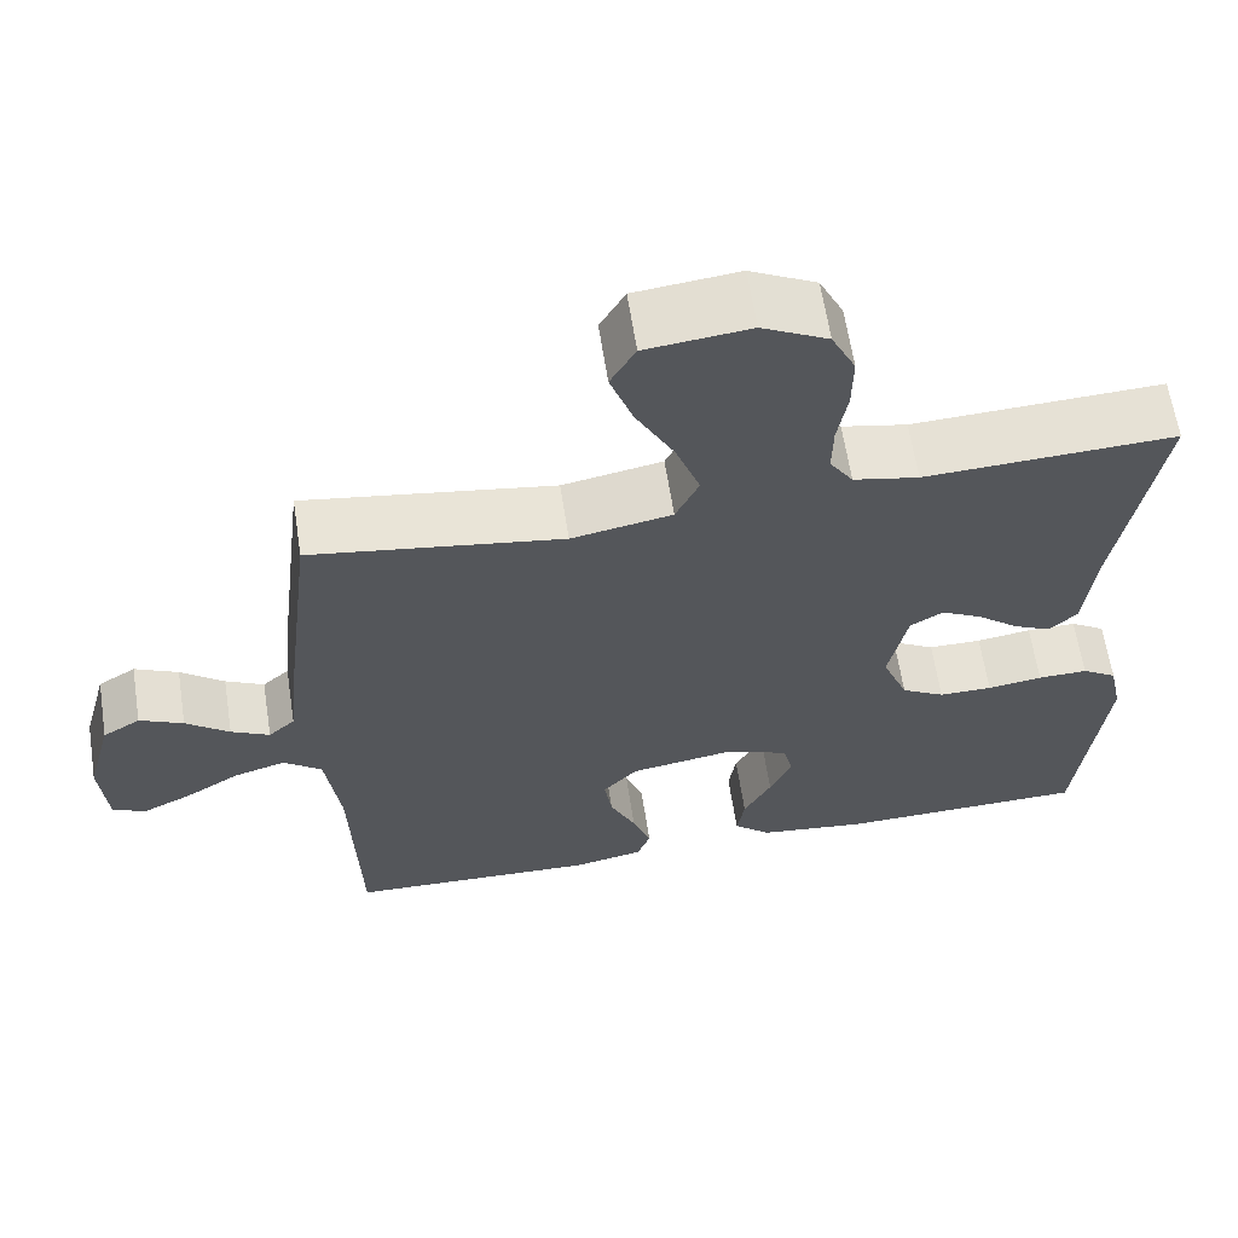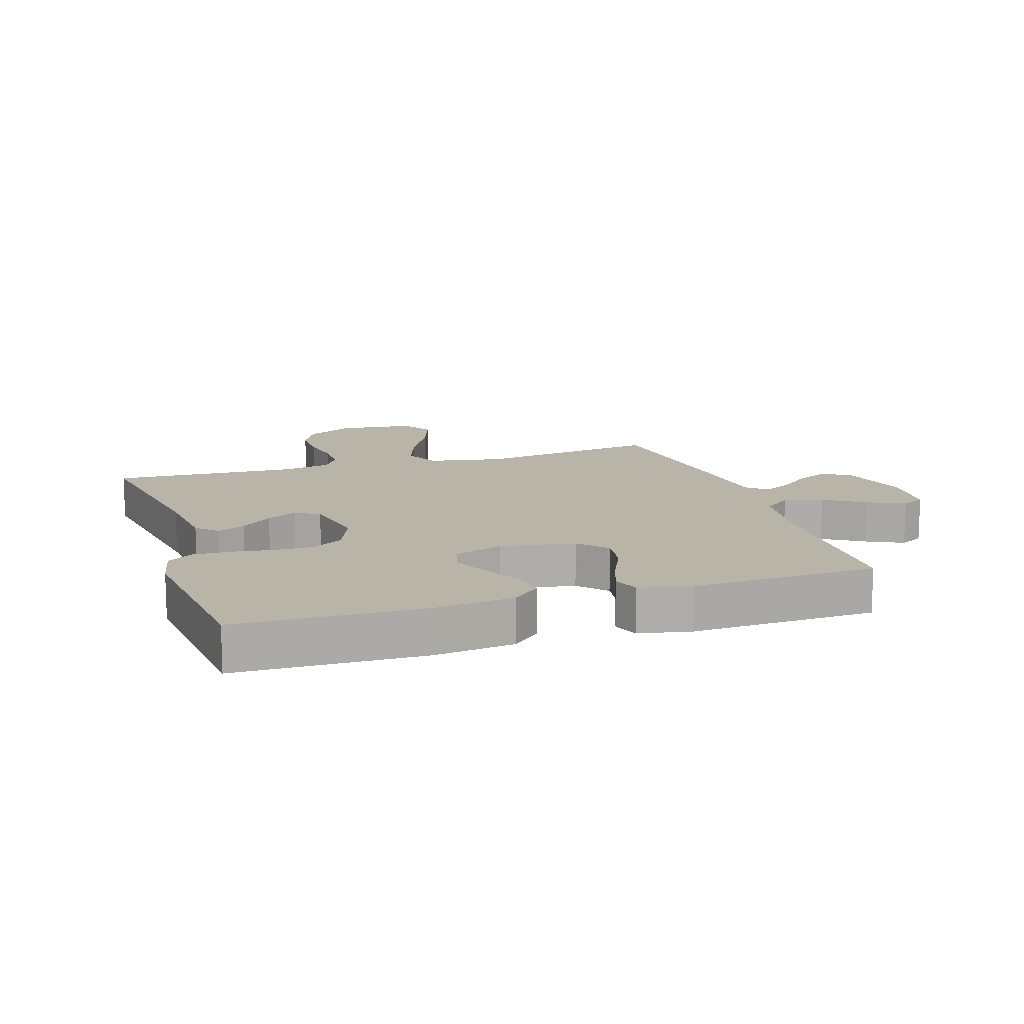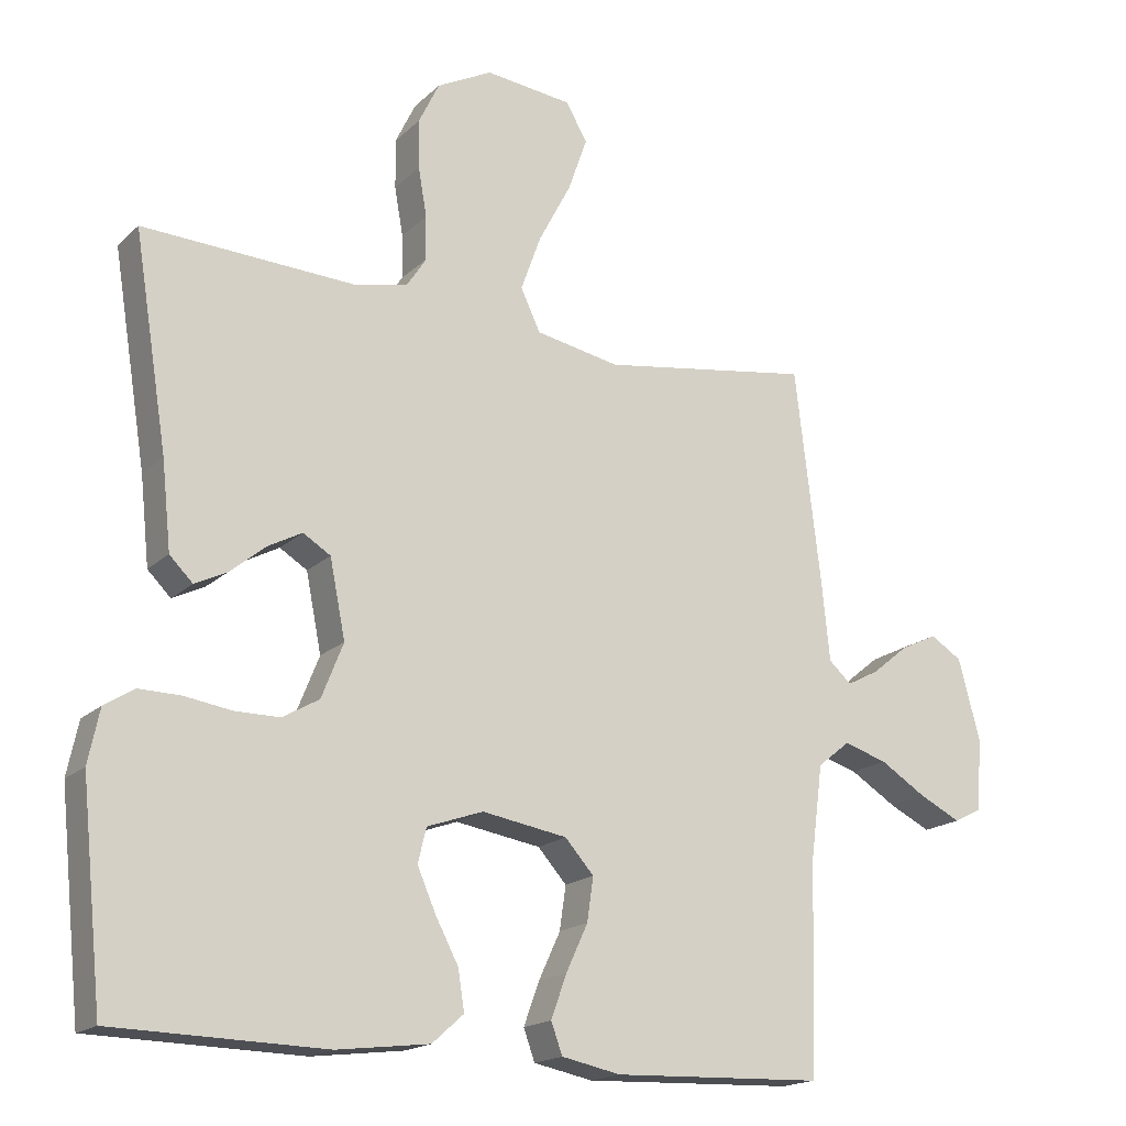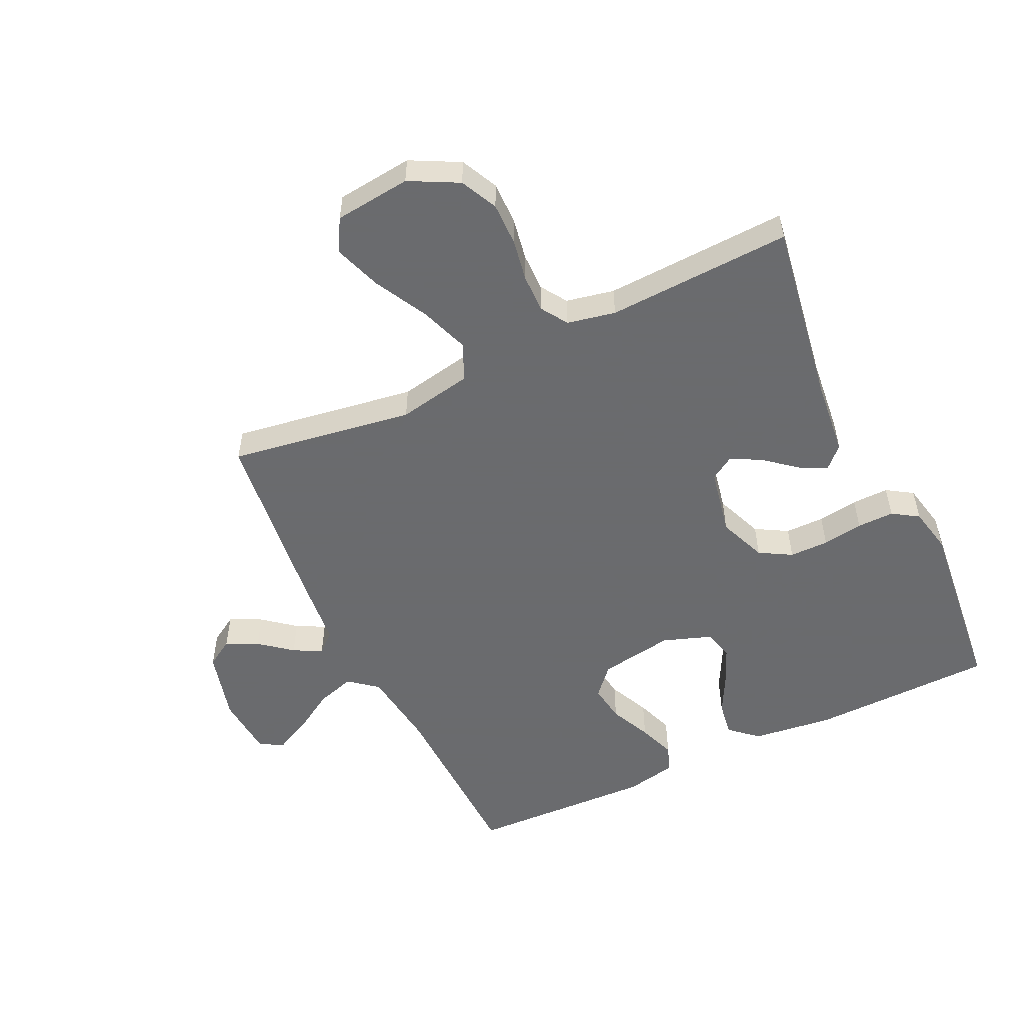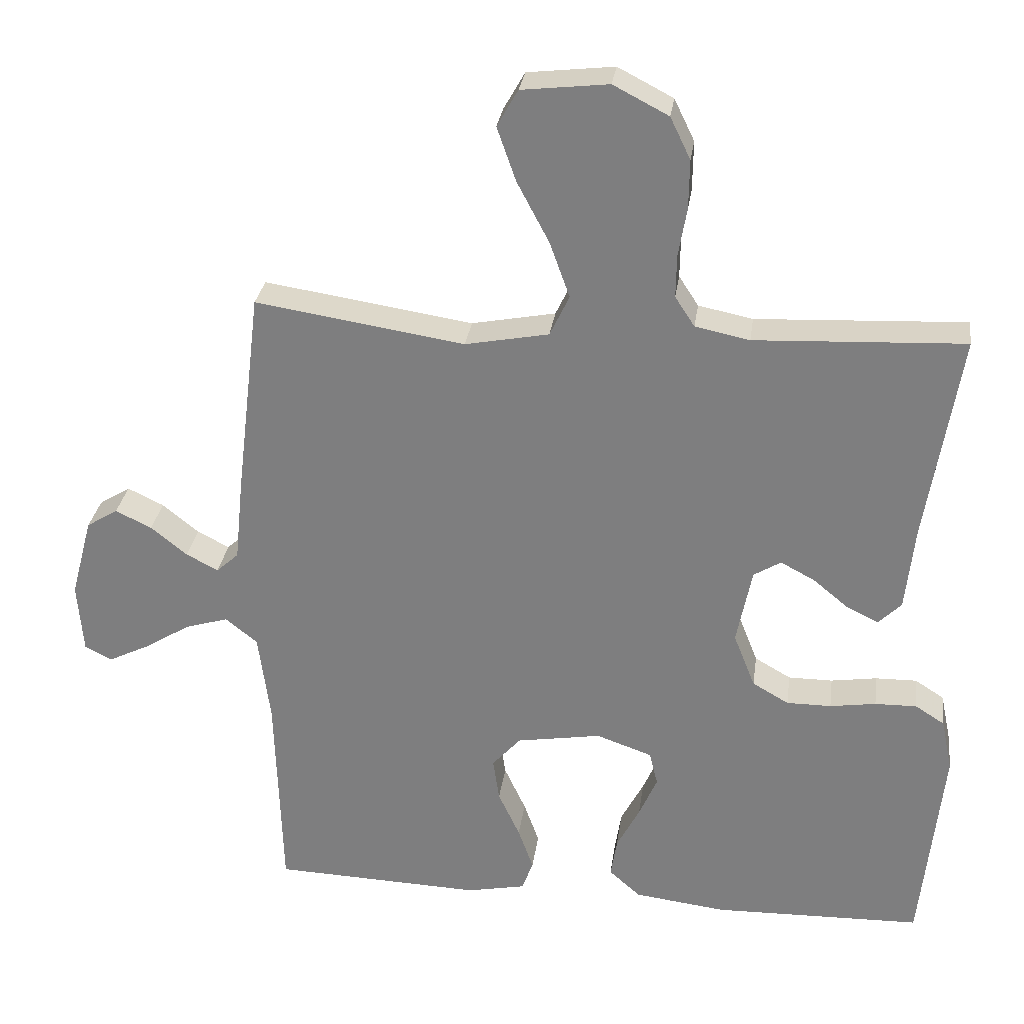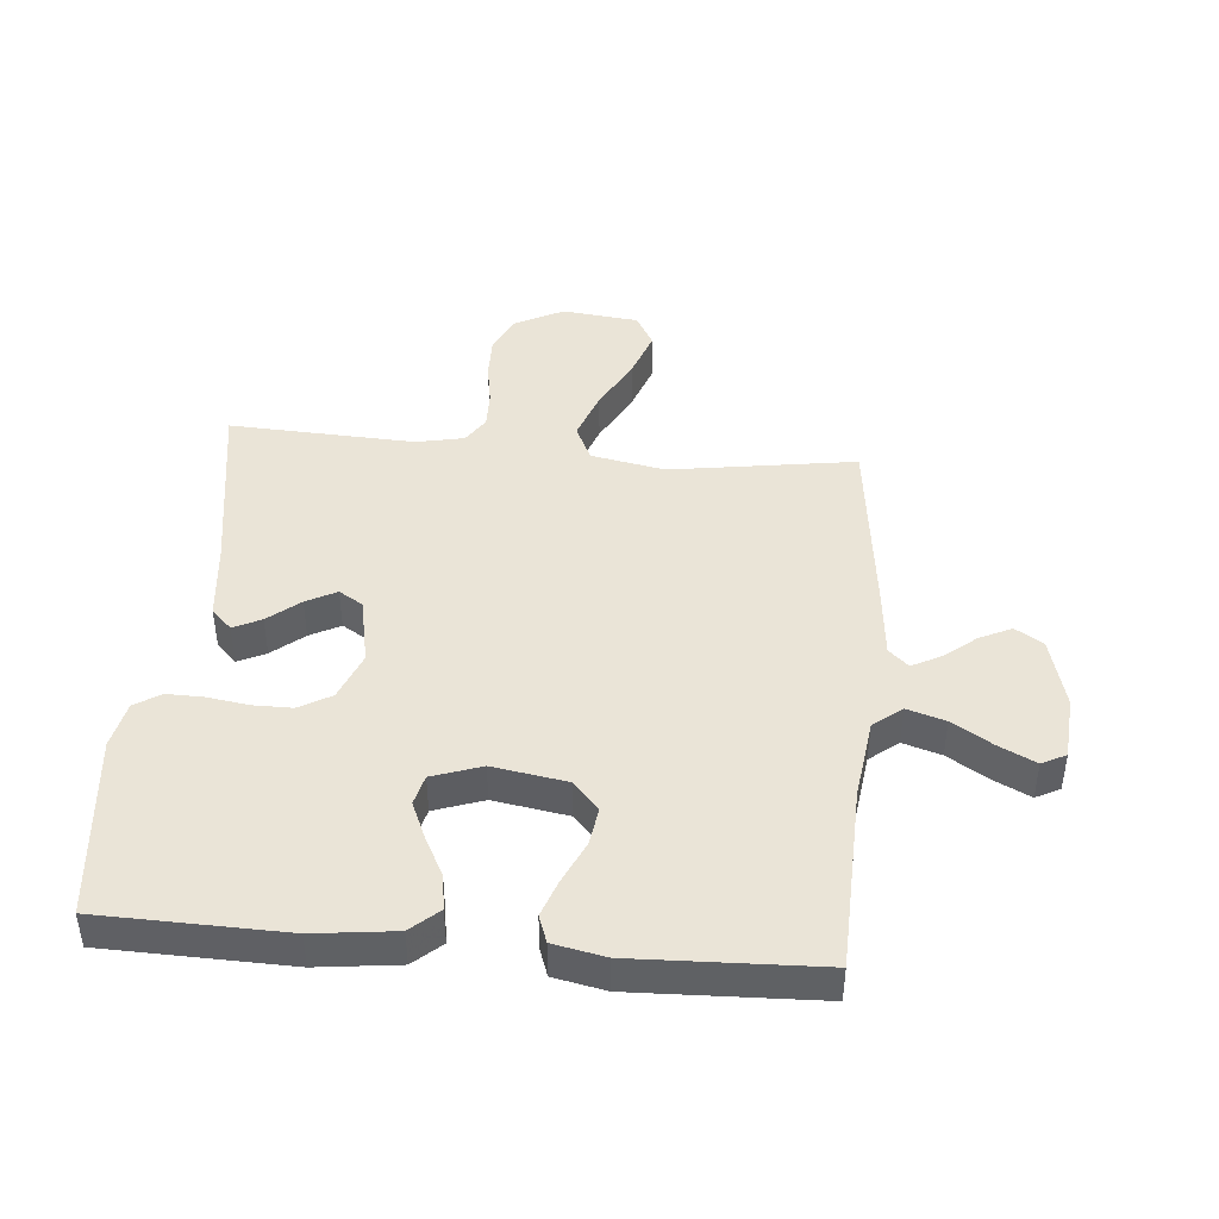
<metadata>
{"format":"obj","ext":"obj","renderer":"f3d","projection":"perspective","resolution":1024,"background":"white","views":[{"elev":63.0,"azim":-8.8,"up":"+Z"},{"elev":13.2,"azim":162.1,"up":"+Y"},{"elev":-17.7,"azim":149.7,"up":"+Z"},{"elev":-53.3,"azim":25.4,"up":"+Y"},{"elev":29.4,"azim":7.8,"up":"+Z"},{"elev":43.7,"azim":-174.9,"up":"+Y"}]}
</metadata>
<code>
v -0.5 0.07 -0.5
v -0.509 0.07 -0.2
v -0.526 0.07 -0.07
v -0.572 0.07 -0.033
v -0.634 0.07 -0.052
v -0.7 0.07 -0.093
v -0.759 0.07 -0.122
v -0.798 0.07 -0.102
v -0.806 0.07 0
v -0.775 0.07 0.116
v -0.73 0.07 0.144
v -0.678 0.07 0.119
v -0.626 0.07 0.077
v -0.58 0.07 0.053
v -0.548 0.07 0.082
v -0.536 0.07 0.2
v -0.5 0.07 0.5
v -0.2 0.07 0.454
v -0.08 0.07 0.477
v -0.052 0.07 0.536
v -0.081 0.07 0.616
v -0.127 0.07 0.703
v -0.154 0.07 0.78
v -0.124 0.07 0.833
v 0 0.07 0.847
v 0.079 0.07 0.806
v 0.108 0.07 0.746
v 0.107 0.07 0.676
v 0.095 0.07 0.607
v 0.094 0.07 0.545
v 0.122 0.07 0.502
v 0.2 0.07 0.486
v 0.5 0.07 0.5
v 0.452 0.07 0.2
v 0.439 0.07 0.077
v 0.406 0.07 0.044
v 0.361 0.07 0.066
v 0.31 0.07 0.108
v 0.261 0.07 0.134
v 0.222 0.07 0.11
v 0.2 0.07 0
v 0.231 0.07 -0.078
v 0.283 0.07 -0.108
v 0.347 0.07 -0.108
v 0.413 0.07 -0.098
v 0.473 0.07 -0.097
v 0.515 0.07 -0.124
v 0.531 0.07 -0.2
v 0.5 0.07 -0.5
v 0.2 0.07 -0.507
v 0.069 0.07 -0.491
v 0.024 0.07 -0.451
v 0.033 0.07 -0.394
v 0.066 0.07 -0.331
v 0.092 0.07 -0.271
v 0.08 0.07 -0.222
v 0 0.07 -0.194
v -0.121 0.07 -0.214
v -0.162 0.07 -0.26
v -0.153 0.07 -0.322
v -0.122 0.07 -0.389
v -0.1 0.07 -0.45
v -0.116 0.07 -0.494
v -0.2 0.07 -0.511
v -0.5 0 -0.5
v -0.509 0 -0.2
v -0.526 0 -0.07
v -0.572 0 -0.033
v -0.634 0 -0.052
v -0.7 0 -0.093
v -0.759 0 -0.122
v -0.798 0 -0.102
v -0.806 0 0
v -0.775 0 0.116
v -0.73 0 0.144
v -0.678 0 0.119
v -0.626 0 0.077
v -0.58 0 0.053
v -0.548 0 0.082
v -0.536 0 0.2
v -0.5 0 0.5
v -0.2 0 0.454
v -0.08 0 0.477
v -0.052 0 0.536
v -0.081 0 0.616
v -0.127 0 0.703
v -0.154 0 0.78
v -0.124 0 0.833
v 0 0 0.847
v 0.079 0 0.806
v 0.108 0 0.746
v 0.107 0 0.676
v 0.095 0 0.607
v 0.094 0 0.545
v 0.122 0 0.502
v 0.2 0 0.486
v 0.5 0 0.5
v 0.452 0 0.2
v 0.439 0 0.077
v 0.406 0 0.044
v 0.361 0 0.066
v 0.31 0 0.108
v 0.261 0 0.134
v 0.222 0 0.11
v 0.2 0 0
v 0.231 0 -0.078
v 0.283 0 -0.108
v 0.347 0 -0.108
v 0.413 0 -0.098
v 0.473 0 -0.097
v 0.515 0 -0.124
v 0.531 0 -0.2
v 0.5 0 -0.5
v 0.2 0 -0.507
v 0.069 0 -0.491
v 0.024 0 -0.451
v 0.033 0 -0.394
v 0.066 0 -0.331
v 0.092 0 -0.271
v 0.08 0 -0.222
v 0 0 -0.194
v -0.121 0 -0.214
v -0.162 0 -0.26
v -0.153 0 -0.322
v -0.122 0 -0.389
v -0.1 0 -0.45
v -0.116 0 -0.494
v -0.2 0 -0.511
f 64 1 2
f 63 64 2
f 62 63 2
f 61 62 2
f 60 61 2
f 59 60 2 3
f 58 59 3 4
f 57 58 4
f 52 53 54
f 51 52 54
f 50 51 54
f 49 50 54
f 48 49 54
f 47 48 54
f 46 47 54
f 45 46 54
f 44 45 54
f 43 44 54 55
f 42 43 55 56
f 36 37 38
f 35 36 38
f 34 35 38
f 34 38 39
f 33 34 39
f 32 33 39
f 31 32 39 40
f 27 28 29
f 26 27 29
f 25 26 29
f 24 25 29
f 23 24 29
f 22 23 29
f 21 22 29
f 20 21 29 30
f 31 40 41
f 30 31 41
f 20 30 41
f 19 20 41
f 15 16 17 18
f 11 12 13
f 10 11 13
f 9 10 13
f 8 9 13
f 7 8 13
f 6 7 13
f 5 6 13
f 4 5 13 14
f 57 4 14 15
f 42 56 57
f 41 42 57
f 19 41 57
f 18 19 57
f 15 18 57
f 66 65 128
f 66 128 127
f 66 127 126
f 66 126 125
f 66 125 124
f 67 66 124 123
f 68 67 123 122
f 68 122 121
f 118 117 116
f 118 116 115
f 118 115 114
f 118 114 113
f 118 113 112
f 118 112 111
f 118 111 110
f 118 110 109
f 118 109 108
f 119 118 108 107
f 120 119 107 106
f 102 101 100
f 102 100 99
f 102 99 98
f 103 102 98
f 103 98 97
f 103 97 96
f 104 103 96 95
f 93 92 91
f 93 91 90
f 93 90 89
f 93 89 88
f 93 88 87
f 93 87 86
f 93 86 85
f 94 93 85 84
f 105 104 95
f 105 95 94
f 105 94 84
f 105 84 83
f 82 81 80 79
f 77 76 75
f 77 75 74
f 77 74 73
f 77 73 72
f 77 72 71
f 77 71 70
f 77 70 69
f 78 77 69 68
f 79 78 68 121
f 121 120 106
f 121 106 105
f 121 105 83
f 121 83 82
f 121 82 79
f 1 65 66 2
f 2 66 67 3
f 3 67 68 4
f 4 68 69 5
f 5 69 70 6
f 6 70 71 7
f 7 71 72 8
f 8 72 73 9
f 9 73 74 10
f 10 74 75 11
f 11 75 76 12
f 12 76 77 13
f 13 77 78 14
f 14 78 79 15
f 15 79 80 16
f 16 80 81 17
f 17 81 82 18
f 18 82 83 19
f 19 83 84 20
f 20 84 85 21
f 21 85 86 22
f 22 86 87 23
f 23 87 88 24
f 24 88 89 25
f 25 89 90 26
f 26 90 91 27
f 27 91 92 28
f 28 92 93 29
f 29 93 94 30
f 30 94 95 31
f 31 95 96 32
f 32 96 97 33
f 33 97 98 34
f 34 98 99 35
f 35 99 100 36
f 36 100 101 37
f 37 101 102 38
f 38 102 103 39
f 39 103 104 40
f 40 104 105 41
f 41 105 106 42
f 42 106 107 43
f 43 107 108 44
f 44 108 109 45
f 45 109 110 46
f 46 110 111 47
f 47 111 112 48
f 48 112 113 49
f 49 113 114 50
f 50 114 115 51
f 51 115 116 52
f 52 116 117 53
f 53 117 118 54
f 54 118 119 55
f 55 119 120 56
f 56 120 121 57
f 57 121 122 58
f 58 122 123 59
f 59 123 124 60
f 60 124 125 61
f 61 125 126 62
f 62 126 127 63
f 63 127 128 64
f 64 128 65 1

</code>
